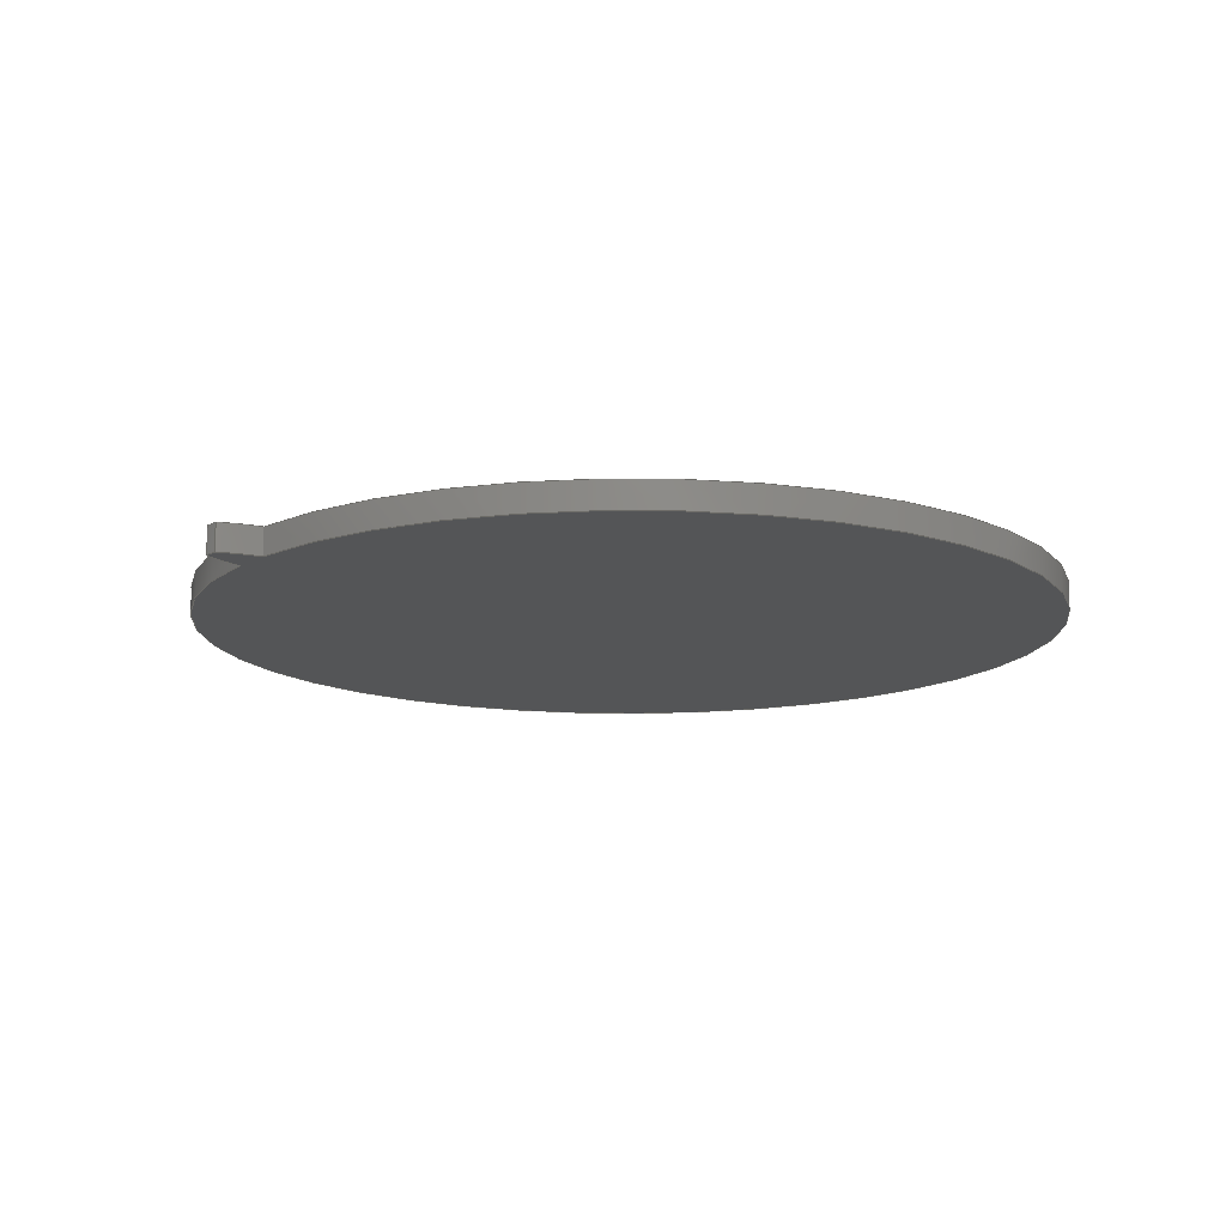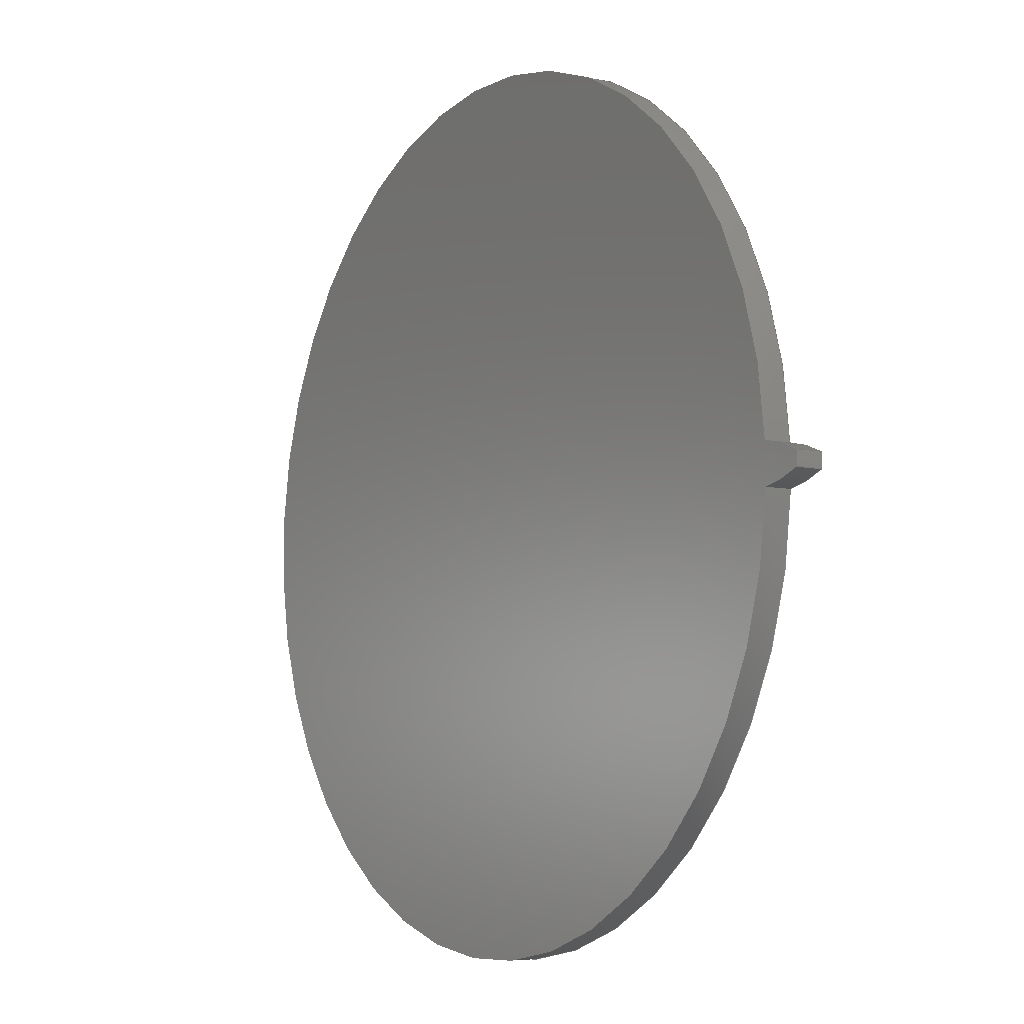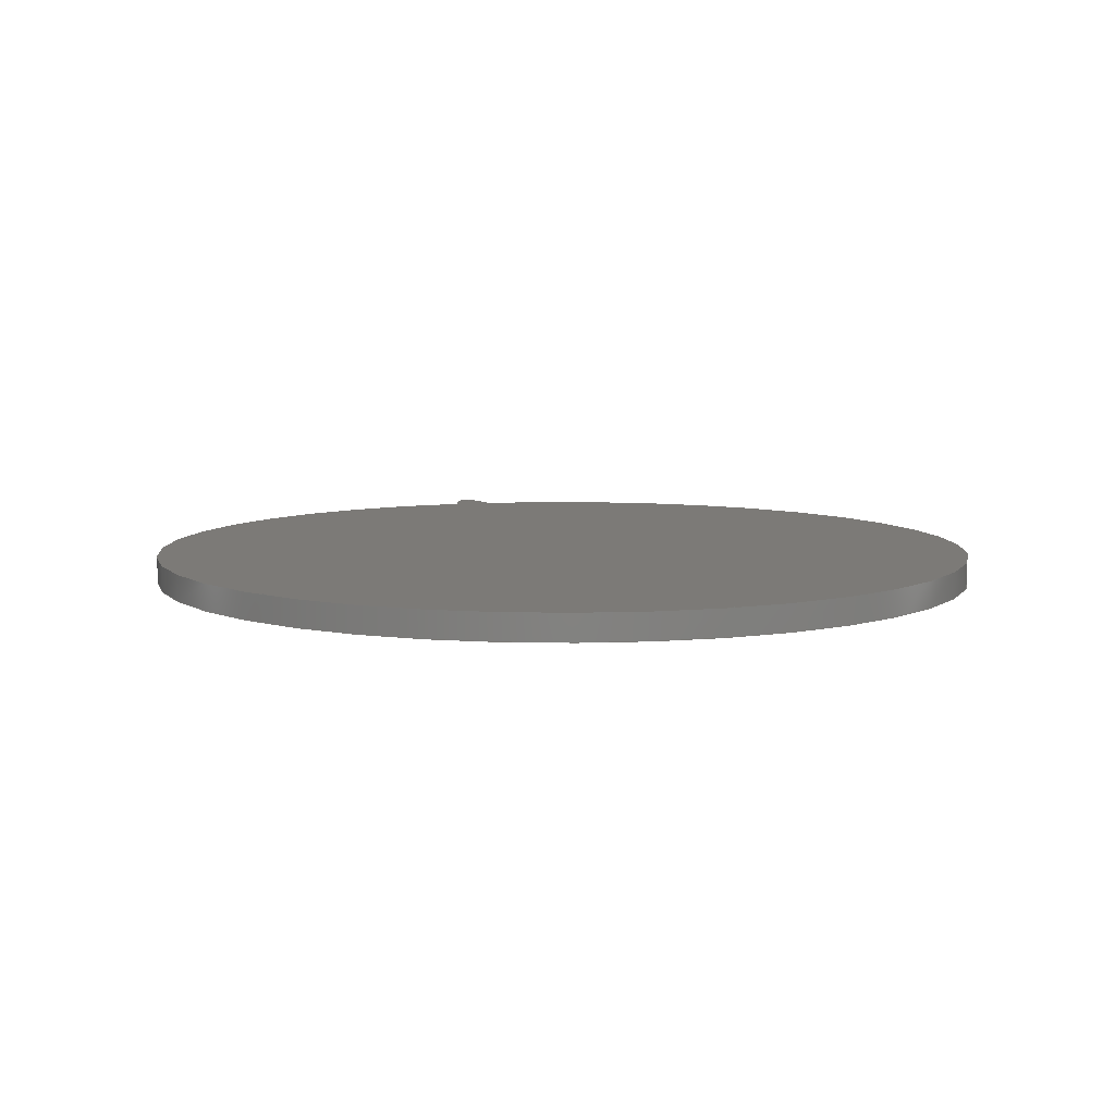
<metadata>
{"format":"step","ext":"step","renderer":"f3d","projection":"perspective","resolution":1024,"background":"white","views":[{"elev":-13.5,"azim":141.6,"up":"+Z"},{"elev":-6.6,"azim":57.2,"up":"+Y"},{"elev":7.9,"azim":-105.1,"up":"+Z"}]}
</metadata>
<code>
ISO-10303-21;
DATA;
#1=MECHANICAL_DESIGN_GEOMETRIC_PRESENTATION_REPRESENTATION('',(#4),#254);
#2=SHAPE_REPRESENTATION_RELATIONSHIP('SRR','None',#261,#3);
#3=ADVANCED_BREP_SHAPE_REPRESENTATION('',(#5),#253);
#4=STYLED_ITEM('',(#271),#5);
#5=MANIFOLD_SOLID_BREP('Gear (3.333 pitch dia.)',#90);
#6=PLANE('',#110);
#7=PLANE('',#111);
#8=CIRCLE('',#105,1.737);
#9=CIRCLE('',#106,1.737);
#10=CIRCLE('',#108,1.583);
#11=CIRCLE('',#109,1.583);
#12=CYLINDRICAL_SURFACE('',#104,1.737);
#13=CYLINDRICAL_SURFACE('',#107,1.583);
#14=FACE_OUTER_BOUND('',#20,.T.);
#15=FACE_OUTER_BOUND('',#21,.T.);
#16=FACE_OUTER_BOUND('',#22,.T.);
#17=FACE_OUTER_BOUND('',#23,.T.);
#18=FACE_OUTER_BOUND('',#24,.T.);
#19=FACE_OUTER_BOUND('',#25,.T.);
#20=EDGE_LOOP('',(#58,#59,#60,#61));
#21=EDGE_LOOP('',(#62,#63,#64,#65));
#22=EDGE_LOOP('',(#66,#67,#68,#69));
#23=EDGE_LOOP('',(#70,#71,#72,#73));
#24=EDGE_LOOP('',(#74,#75,#76,#77));
#25=EDGE_LOOP('',(#78,#79,#80,#81));
#26=LINE('',#174,#30);
#27=LINE('',#188,#31);
#28=LINE('',#228,#32);
#29=LINE('',#242,#33);
#30=VECTOR('',#114,1);
#31=VECTOR('',#115,1);
#32=VECTOR('',#116,1);
#33=VECTOR('',#117,1);
#34=B_SPLINE_CURVE_WITH_KNOTS('',3,(#161,#162,#163,#164,#165,#166,#167,
#168,#169,#170,#171,#172),.UNSPECIFIED.,.F.,.F.,(4,1,1,1,1,1,1,1,1,4),(0.01727,
0.01867,0.03757,0.0567,0.07604,
0.0956,0.1154,0.1354,0.1556,
0.176),.UNSPECIFIED.);
#35=B_SPLINE_CURVE_WITH_KNOTS('',3,(#176,#177,#178,#179,#180,#181,#182,
#183,#184,#185,#186,#187),.UNSPECIFIED.,.F.,.F.,(4,1,1,1,1,1,1,1,1,4),(0.01727,
0.01867,0.03757,0.0567,0.07604,
0.0956,0.1154,0.1354,0.1556,
0.176),.UNSPECIFIED.);
#36=B_SPLINE_CURVE_WITH_KNOTS('',3,(#215,#216,#217,#218,#219,#220,#221,
#222,#223,#224,#225,#226),.UNSPECIFIED.,.F.,.F.,(4,1,1,1,1,1,1,1,1,4),(0.01727,
0.01867,0.03757,0.0567,0.07604,
0.0956,0.1154,0.1354,0.1556,
0.176),.UNSPECIFIED.);
#37=B_SPLINE_CURVE_WITH_KNOTS('',3,(#230,#231,#232,#233,#234,#235,#236,
#237,#238,#239,#240,#241),.UNSPECIFIED.,.F.,.F.,(4,1,1,1,1,1,1,1,1,4),(-0.176,
-0.1556,-0.1354,-0.1154,-0.0956,
-0.07604,-0.0567,-0.03757,-0.01867,
-0.01727),.UNSPECIFIED.);
#38=VERTEX_POINT('',#159);
#39=VERTEX_POINT('',#160);
#40=VERTEX_POINT('',#173);
#41=VERTEX_POINT('',#175);
#42=VERTEX_POINT('',#213);
#43=VERTEX_POINT('',#214);
#44=VERTEX_POINT('',#227);
#45=VERTEX_POINT('',#229);
#46=EDGE_CURVE('',#38,#39,#34,.T.);
#47=EDGE_CURVE('',#39,#40,#26,.T.);
#48=EDGE_CURVE('',#41,#40,#35,.T.);
#49=EDGE_CURVE('',#38,#41,#27,.T.);
#50=EDGE_CURVE('',#42,#43,#36,.T.);
#51=EDGE_CURVE('',#44,#42,#28,.T.);
#52=EDGE_CURVE('',#45,#44,#37,.T.);
#53=EDGE_CURVE('',#43,#45,#29,.T.);
#54=EDGE_CURVE('',#39,#43,#8,.T.);
#55=EDGE_CURVE('',#40,#45,#9,.T.);
#56=EDGE_CURVE('',#42,#38,#10,.T.);
#57=EDGE_CURVE('',#44,#41,#11,.T.);
#58=ORIENTED_EDGE('',*,*,#46,.T.);
#59=ORIENTED_EDGE('',*,*,#47,.T.);
#60=ORIENTED_EDGE('',*,*,#48,.F.);
#61=ORIENTED_EDGE('',*,*,#49,.F.);
#62=ORIENTED_EDGE('',*,*,#50,.F.);
#63=ORIENTED_EDGE('',*,*,#51,.F.);
#64=ORIENTED_EDGE('',*,*,#52,.F.);
#65=ORIENTED_EDGE('',*,*,#53,.F.);
#66=ORIENTED_EDGE('',*,*,#54,.T.);
#67=ORIENTED_EDGE('',*,*,#53,.T.);
#68=ORIENTED_EDGE('',*,*,#55,.F.);
#69=ORIENTED_EDGE('',*,*,#47,.F.);
#70=ORIENTED_EDGE('',*,*,#51,.T.);
#71=ORIENTED_EDGE('',*,*,#56,.T.);
#72=ORIENTED_EDGE('',*,*,#49,.T.);
#73=ORIENTED_EDGE('',*,*,#57,.F.);
#74=ORIENTED_EDGE('',*,*,#57,.T.);
#75=ORIENTED_EDGE('',*,*,#48,.T.);
#76=ORIENTED_EDGE('',*,*,#55,.T.);
#77=ORIENTED_EDGE('',*,*,#52,.T.);
#78=ORIENTED_EDGE('',*,*,#56,.F.);
#79=ORIENTED_EDGE('',*,*,#50,.T.);
#80=ORIENTED_EDGE('',*,*,#54,.F.);
#81=ORIENTED_EDGE('',*,*,#46,.F.);
#82=B_SPLINE_SURFACE_WITH_KNOTS('',3,1,((#135,#136),(#137,#138),(#139,#140),
(#141,#142),(#143,#144),(#145,#146),(#147,#148),(#149,#150),(#151,#152),
(#153,#154),(#155,#156),(#157,#158)),.UNSPECIFIED.,.F.,.F.,.F.,(4,1,1,1,
1,1,1,1,1,4),(2,2),(0.01727,0.01867,0.03757,
0.0567,0.07604,0.0956,0.1154,
0.1354,0.1556,0.176),(0,0.1),
 .UNSPECIFIED.);
#83=B_SPLINE_SURFACE_WITH_KNOTS('',3,1,((#189,#190),(#191,#192),(#193,#194),
(#195,#196),(#197,#198),(#199,#200),(#201,#202),(#203,#204),(#205,#206),
(#207,#208),(#209,#210),(#211,#212)),.UNSPECIFIED.,.F.,.F.,.F.,(4,1,1,1,
1,1,1,1,1,4),(2,2),(-0.176,-0.1556,-0.1354,
-0.1154,-0.0956,-0.07604,-0.0567,
-0.03757,-0.01867,-0.01727),(0,0.1),
 .UNSPECIFIED.);
#84=ADVANCED_FACE('',(#14),#82,.T.);
#85=ADVANCED_FACE('',(#15),#83,.T.);
#86=ADVANCED_FACE('',(#16),#12,.T.);
#87=ADVANCED_FACE('',(#17),#13,.T.);
#88=ADVANCED_FACE('',(#18),#6,.T.);
#89=ADVANCED_FACE('',(#19),#7,.F.);
#90=CLOSED_SHELL('',(#84,#85,#86,#87,#88,#89));
#91=DERIVED_UNIT_ELEMENT(#93,1);
#92=DERIVED_UNIT_ELEMENT(#256,3);
#93=(
MASS_UNIT()
NAMED_UNIT(*)
SI_UNIT(.KILO.,.GRAM.)
);
#94=DERIVED_UNIT((#91,#92));
#95=MEASURE_REPRESENTATION_ITEM('density measure',
POSITIVE_RATIO_MEASURE(7850),#94);
#96=PROPERTY_DEFINITION_REPRESENTATION(#101,#98);
#97=PROPERTY_DEFINITION_REPRESENTATION(#102,#99);
#98=REPRESENTATION('material name',(#100),#253);
#99=REPRESENTATION('density',(#95),#253);
#100=DESCRIPTIVE_REPRESENTATION_ITEM('Steel','Steel');
#101=PROPERTY_DEFINITION('material property','material name',#263);
#102=PROPERTY_DEFINITION('material property','density of part',#263);
#103=AXIS2_PLACEMENT_3D('placement',#134,#112,#113);
#104=AXIS2_PLACEMENT_3D('',#243,#118,#119);
#105=AXIS2_PLACEMENT_3D('',#244,#120,#121);
#106=AXIS2_PLACEMENT_3D('',#245,#122,#123);
#107=AXIS2_PLACEMENT_3D('',#246,#124,#125);
#108=AXIS2_PLACEMENT_3D('',#247,#126,#127);
#109=AXIS2_PLACEMENT_3D('',#248,#128,#129);
#110=AXIS2_PLACEMENT_3D('',#249,#130,#131);
#111=AXIS2_PLACEMENT_3D('',#250,#132,#133);
#112=DIRECTION('axis',(0,0,1));
#113=DIRECTION('refdir',(1,0,0));
#114=DIRECTION('',(0,0,1));
#115=DIRECTION('',(0,0,1));
#116=DIRECTION('',(0,0,-1));
#117=DIRECTION('',(0,0,1));
#118=DIRECTION('center_axis',(0,0,1));
#119=DIRECTION('ref_axis',(0.9999,-0.01489,0));
#120=DIRECTION('center_axis',(0,0,1));
#121=DIRECTION('ref_axis',(0.9999,-0.01489,0));
#122=DIRECTION('center_axis',(0,0,1));
#123=DIRECTION('ref_axis',(0.9999,-0.01489,0));
#124=DIRECTION('center_axis',(0,0,1));
#125=DIRECTION('ref_axis',(-1,1.225e-16,0));
#126=DIRECTION('center_axis',(0,0,1));
#127=DIRECTION('ref_axis',(1,0,0));
#128=DIRECTION('center_axis',(0,0,1));
#129=DIRECTION('ref_axis',(1,0,0));
#130=DIRECTION('center_axis',(0,0,1));
#131=DIRECTION('ref_axis',(1,0,0));
#132=DIRECTION('center_axis',(0,0,1));
#133=DIRECTION('ref_axis',(1,0,0));
#134=CARTESIAN_POINT('',(0,0,0));
#135=CARTESIAN_POINT('Ctrl Pts',(1.582,-0.07151,0));
#136=CARTESIAN_POINT('Ctrl Pts',(1.582,-0.07151,0.1));
#137=CARTESIAN_POINT('Ctrl Pts',(1.582,-0.07147,0));
#138=CARTESIAN_POINT('Ctrl Pts',(1.582,-0.07147,0.1));
#139=CARTESIAN_POINT('Ctrl Pts',(1.589,-0.07086,0));
#140=CARTESIAN_POINT('Ctrl Pts',(1.589,-0.07086,0.1));
#141=CARTESIAN_POINT('Ctrl Pts',(1.602,-0.06883,0));
#142=CARTESIAN_POINT('Ctrl Pts',(1.602,-0.06883,0.1));
#143=CARTESIAN_POINT('Ctrl Pts',(1.621,-0.06508,0));
#144=CARTESIAN_POINT('Ctrl Pts',(1.621,-0.06508,0.1));
#145=CARTESIAN_POINT('Ctrl Pts',(1.639,-0.06038,0));
#146=CARTESIAN_POINT('Ctrl Pts',(1.639,-0.06038,0.1));
#147=CARTESIAN_POINT('Ctrl Pts',(1.658,-0.05488,0));
#148=CARTESIAN_POINT('Ctrl Pts',(1.658,-0.05488,0.1));
#149=CARTESIAN_POINT('Ctrl Pts',(1.677,-0.04865,0));
#150=CARTESIAN_POINT('Ctrl Pts',(1.677,-0.04865,0.1));
#151=CARTESIAN_POINT('Ctrl Pts',(1.696,-0.04172,0));
#152=CARTESIAN_POINT('Ctrl Pts',(1.696,-0.04172,0.1));
#153=CARTESIAN_POINT('Ctrl Pts',(1.715,-0.03417,0));
#154=CARTESIAN_POINT('Ctrl Pts',(1.715,-0.03417,0.1));
#155=CARTESIAN_POINT('Ctrl Pts',(1.727,-0.02865,0));
#156=CARTESIAN_POINT('Ctrl Pts',(1.727,-0.02865,0.1));
#157=CARTESIAN_POINT('Ctrl Pts',(1.733,-0.02588,0));
#158=CARTESIAN_POINT('Ctrl Pts',(1.733,-0.02588,0.1));
#159=CARTESIAN_POINT('',(1.582,-0.07151,0));
#160=CARTESIAN_POINT('',(1.733,-0.02588,0));
#161=CARTESIAN_POINT('Ctrl Pts',(1.582,-0.07151,0));
#162=CARTESIAN_POINT('Ctrl Pts',(1.582,-0.07147,0));
#163=CARTESIAN_POINT('Ctrl Pts',(1.589,-0.07086,0));
#164=CARTESIAN_POINT('Ctrl Pts',(1.602,-0.06883,0));
#165=CARTESIAN_POINT('Ctrl Pts',(1.621,-0.06508,0));
#166=CARTESIAN_POINT('Ctrl Pts',(1.639,-0.06038,0));
#167=CARTESIAN_POINT('Ctrl Pts',(1.658,-0.05488,0));
#168=CARTESIAN_POINT('Ctrl Pts',(1.677,-0.04865,0));
#169=CARTESIAN_POINT('Ctrl Pts',(1.696,-0.04172,0));
#170=CARTESIAN_POINT('Ctrl Pts',(1.715,-0.03417,0));
#171=CARTESIAN_POINT('Ctrl Pts',(1.727,-0.02865,0));
#172=CARTESIAN_POINT('Ctrl Pts',(1.733,-0.02588,0));
#173=CARTESIAN_POINT('',(1.733,-0.02588,0.1));
#174=CARTESIAN_POINT('',(1.733,-0.02588,0));
#175=CARTESIAN_POINT('',(1.582,-0.07151,0.1));
#176=CARTESIAN_POINT('Ctrl Pts',(1.582,-0.07151,0.1));
#177=CARTESIAN_POINT('Ctrl Pts',(1.582,-0.07147,0.1));
#178=CARTESIAN_POINT('Ctrl Pts',(1.589,-0.07086,0.1));
#179=CARTESIAN_POINT('Ctrl Pts',(1.602,-0.06883,0.1));
#180=CARTESIAN_POINT('Ctrl Pts',(1.621,-0.06508,0.1));
#181=CARTESIAN_POINT('Ctrl Pts',(1.639,-0.06038,0.1));
#182=CARTESIAN_POINT('Ctrl Pts',(1.658,-0.05488,0.1));
#183=CARTESIAN_POINT('Ctrl Pts',(1.677,-0.04865,0.1));
#184=CARTESIAN_POINT('Ctrl Pts',(1.696,-0.04172,0.1));
#185=CARTESIAN_POINT('Ctrl Pts',(1.715,-0.03417,0.1));
#186=CARTESIAN_POINT('Ctrl Pts',(1.727,-0.02865,0.1));
#187=CARTESIAN_POINT('Ctrl Pts',(1.733,-0.02588,0.1));
#188=CARTESIAN_POINT('',(1.582,-0.07151,0));
#189=CARTESIAN_POINT('Ctrl Pts',(1.733,0.02588,0));
#190=CARTESIAN_POINT('Ctrl Pts',(1.733,0.02588,0.1));
#191=CARTESIAN_POINT('Ctrl Pts',(1.727,0.02865,0));
#192=CARTESIAN_POINT('Ctrl Pts',(1.727,0.02865,0.1));
#193=CARTESIAN_POINT('Ctrl Pts',(1.715,0.03417,0));
#194=CARTESIAN_POINT('Ctrl Pts',(1.715,0.03417,0.1));
#195=CARTESIAN_POINT('Ctrl Pts',(1.696,0.04172,0));
#196=CARTESIAN_POINT('Ctrl Pts',(1.696,0.04172,0.1));
#197=CARTESIAN_POINT('Ctrl Pts',(1.677,0.04865,0));
#198=CARTESIAN_POINT('Ctrl Pts',(1.677,0.04865,0.1));
#199=CARTESIAN_POINT('Ctrl Pts',(1.658,0.05488,0));
#200=CARTESIAN_POINT('Ctrl Pts',(1.658,0.05488,0.1));
#201=CARTESIAN_POINT('Ctrl Pts',(1.639,0.06038,0));
#202=CARTESIAN_POINT('Ctrl Pts',(1.639,0.06038,0.1));
#203=CARTESIAN_POINT('Ctrl Pts',(1.621,0.06508,0));
#204=CARTESIAN_POINT('Ctrl Pts',(1.621,0.06508,0.1));
#205=CARTESIAN_POINT('Ctrl Pts',(1.602,0.06883,0));
#206=CARTESIAN_POINT('Ctrl Pts',(1.602,0.06883,0.1));
#207=CARTESIAN_POINT('Ctrl Pts',(1.589,0.07086,0));
#208=CARTESIAN_POINT('Ctrl Pts',(1.589,0.07086,0.1));
#209=CARTESIAN_POINT('Ctrl Pts',(1.582,0.07147,0));
#210=CARTESIAN_POINT('Ctrl Pts',(1.582,0.07147,0.1));
#211=CARTESIAN_POINT('Ctrl Pts',(1.582,0.07151,0));
#212=CARTESIAN_POINT('Ctrl Pts',(1.582,0.07151,0.1));
#213=CARTESIAN_POINT('',(1.582,0.07151,0));
#214=CARTESIAN_POINT('',(1.733,0.02588,0));
#215=CARTESIAN_POINT('Ctrl Pts',(1.582,0.07151,0));
#216=CARTESIAN_POINT('Ctrl Pts',(1.582,0.07147,0));
#217=CARTESIAN_POINT('Ctrl Pts',(1.589,0.07086,0));
#218=CARTESIAN_POINT('Ctrl Pts',(1.602,0.06883,0));
#219=CARTESIAN_POINT('Ctrl Pts',(1.621,0.06508,0));
#220=CARTESIAN_POINT('Ctrl Pts',(1.639,0.06038,0));
#221=CARTESIAN_POINT('Ctrl Pts',(1.658,0.05488,0));
#222=CARTESIAN_POINT('Ctrl Pts',(1.677,0.04865,0));
#223=CARTESIAN_POINT('Ctrl Pts',(1.696,0.04172,0));
#224=CARTESIAN_POINT('Ctrl Pts',(1.715,0.03417,0));
#225=CARTESIAN_POINT('Ctrl Pts',(1.727,0.02865,0));
#226=CARTESIAN_POINT('Ctrl Pts',(1.733,0.02588,0));
#227=CARTESIAN_POINT('',(1.582,0.07151,0.1));
#228=CARTESIAN_POINT('',(1.582,0.07151,0));
#229=CARTESIAN_POINT('',(1.733,0.02588,0.1));
#230=CARTESIAN_POINT('Ctrl Pts',(1.733,0.02588,0.1));
#231=CARTESIAN_POINT('Ctrl Pts',(1.727,0.02865,0.1));
#232=CARTESIAN_POINT('Ctrl Pts',(1.715,0.03417,0.1));
#233=CARTESIAN_POINT('Ctrl Pts',(1.696,0.04172,0.1));
#234=CARTESIAN_POINT('Ctrl Pts',(1.677,0.04865,0.1));
#235=CARTESIAN_POINT('Ctrl Pts',(1.658,0.05488,0.1));
#236=CARTESIAN_POINT('Ctrl Pts',(1.639,0.06038,0.1));
#237=CARTESIAN_POINT('Ctrl Pts',(1.621,0.06508,0.1));
#238=CARTESIAN_POINT('Ctrl Pts',(1.602,0.06883,0.1));
#239=CARTESIAN_POINT('Ctrl Pts',(1.589,0.07086,0.1));
#240=CARTESIAN_POINT('Ctrl Pts',(1.582,0.07147,0.1));
#241=CARTESIAN_POINT('Ctrl Pts',(1.582,0.07151,0.1));
#242=CARTESIAN_POINT('',(1.733,0.02588,0));
#243=CARTESIAN_POINT('Origin',(-0.004114,1.735e-18,
0));
#244=CARTESIAN_POINT('Origin',(-0.004114,1.735e-18,
0));
#245=CARTESIAN_POINT('Origin',(-0.004114,1.735e-18,
0.1));
#246=CARTESIAN_POINT('Origin',(0,0,0));
#247=CARTESIAN_POINT('Origin',(0,0,0));
#248=CARTESIAN_POINT('Origin',(0,0,0.1));
#249=CARTESIAN_POINT('Origin',(0,0,0.1));
#250=CARTESIAN_POINT('Origin',(0,0,0));
#251=UNCERTAINTY_MEASURE_WITH_UNIT(LENGTH_MEASURE(0.001),#255,
'DISTANCE_ACCURACY_VALUE',
'Maximum model space distance between geometric entities at asserted c
onnectivities');
#252=UNCERTAINTY_MEASURE_WITH_UNIT(LENGTH_MEASURE(0.001),#255,
'DISTANCE_ACCURACY_VALUE',
'Maximum model space distance between geometric entities at asserted c
onnectivities');
#253=(
GEOMETRIC_REPRESENTATION_CONTEXT(3)
GLOBAL_UNCERTAINTY_ASSIGNED_CONTEXT((#251))
GLOBAL_UNIT_ASSIGNED_CONTEXT((#255,#257,#258))
REPRESENTATION_CONTEXT('','3D')
);
#254=(
GEOMETRIC_REPRESENTATION_CONTEXT(3)
GLOBAL_UNCERTAINTY_ASSIGNED_CONTEXT((#252))
GLOBAL_UNIT_ASSIGNED_CONTEXT((#255,#257,#258))
REPRESENTATION_CONTEXT('','3D')
);
#255=(
LENGTH_UNIT()
NAMED_UNIT(*)
SI_UNIT(.CENTI.,.METRE.)
);
#256=(
LENGTH_UNIT()
NAMED_UNIT(*)
SI_UNIT($,.METRE.)
);
#257=(
NAMED_UNIT(*)
PLANE_ANGLE_UNIT()
SI_UNIT($,.RADIAN.)
);
#258=(
NAMED_UNIT(*)
SI_UNIT($,.STERADIAN.)
SOLID_ANGLE_UNIT()
);
#259=SHAPE_DEFINITION_REPRESENTATION(#260,#261);
#260=PRODUCT_DEFINITION_SHAPE('',$,#263);
#261=SHAPE_REPRESENTATION('',(#103),#253);
#262=PRODUCT_DEFINITION_CONTEXT('part definition',#267,'design');
#263=PRODUCT_DEFINITION('FusionComponent','FusionComponent',#264,#262);
#264=PRODUCT_DEFINITION_FORMATION('',$,#269);
#265=PRODUCT_RELATED_PRODUCT_CATEGORY('FusionComponent',
'FusionComponent',(#269));
#266=APPLICATION_PROTOCOL_DEFINITION('international standard',
'automotive_design',2009,#267);
#267=APPLICATION_CONTEXT(
'Core Data for Automotive Mechanical Design Process');
#268=PRODUCT_CONTEXT('part definition',#267,'mechanical');
#269=PRODUCT('FusionComponent','FusionComponent',$,(#268));
#270=PRESENTATION_STYLE_ASSIGNMENT((#272));
#271=PRESENTATION_STYLE_ASSIGNMENT((#273));
#272=SURFACE_STYLE_USAGE(.BOTH.,#274);
#273=SURFACE_STYLE_USAGE(.BOTH.,#275);
#274=SURFACE_SIDE_STYLE('',(#276));
#275=SURFACE_SIDE_STYLE('',(#277));
#276=SURFACE_STYLE_FILL_AREA(#278);
#277=SURFACE_STYLE_FILL_AREA(#279);
#278=FILL_AREA_STYLE('Steel - Satin',(#280));
#279=FILL_AREA_STYLE('Silver - Polished',(#281));
#280=FILL_AREA_STYLE_COLOUR('Steel - Satin',#282);
#281=FILL_AREA_STYLE_COLOUR('Silver - Polished',#283);
#282=COLOUR_RGB('Steel - Satin',0.6275,0.6275,0.6275);
#283=COLOUR_RGB('Silver - Polished',0.9843,0.9804,
0.9608);
ENDSEC;
END-ISO-10303-21;

</code>
